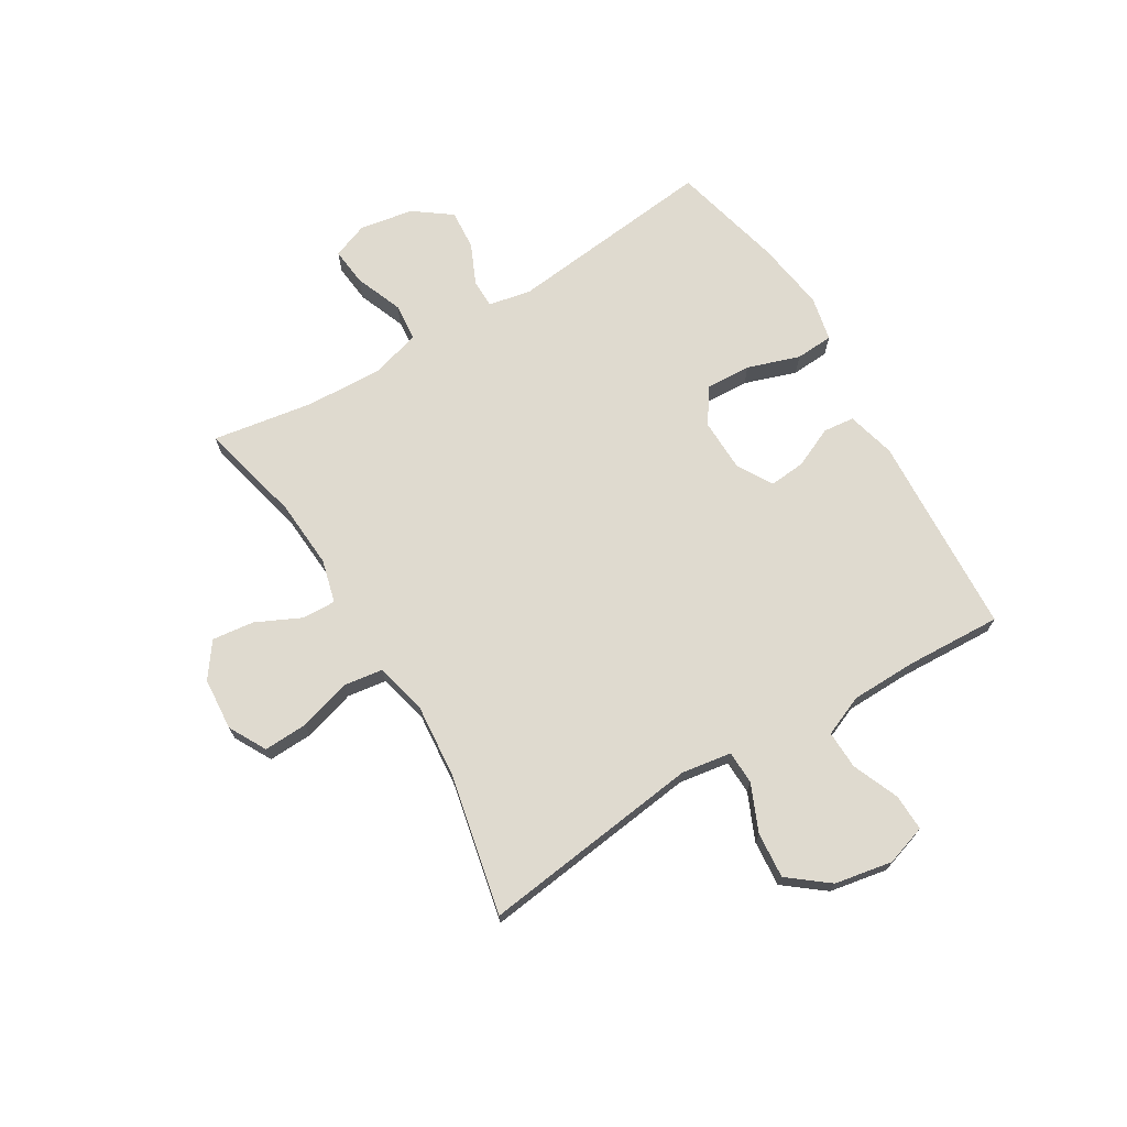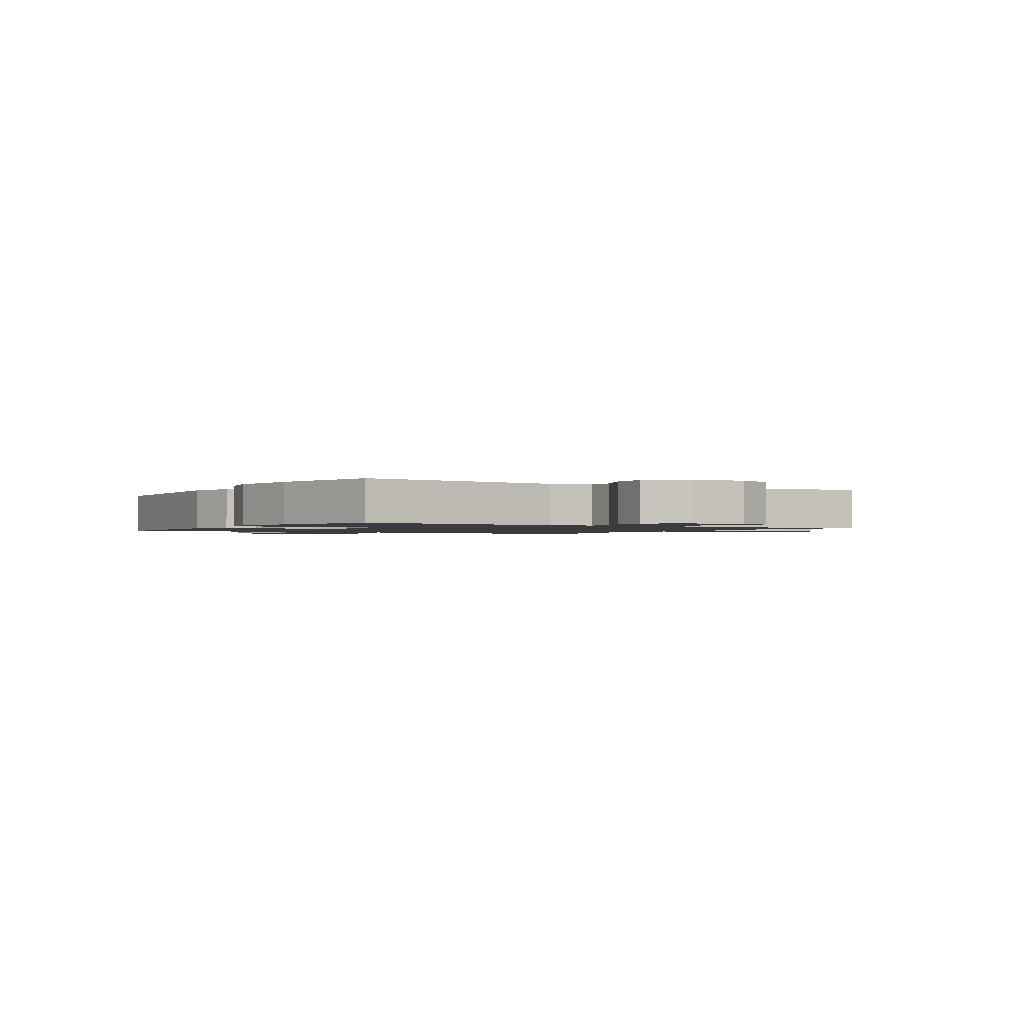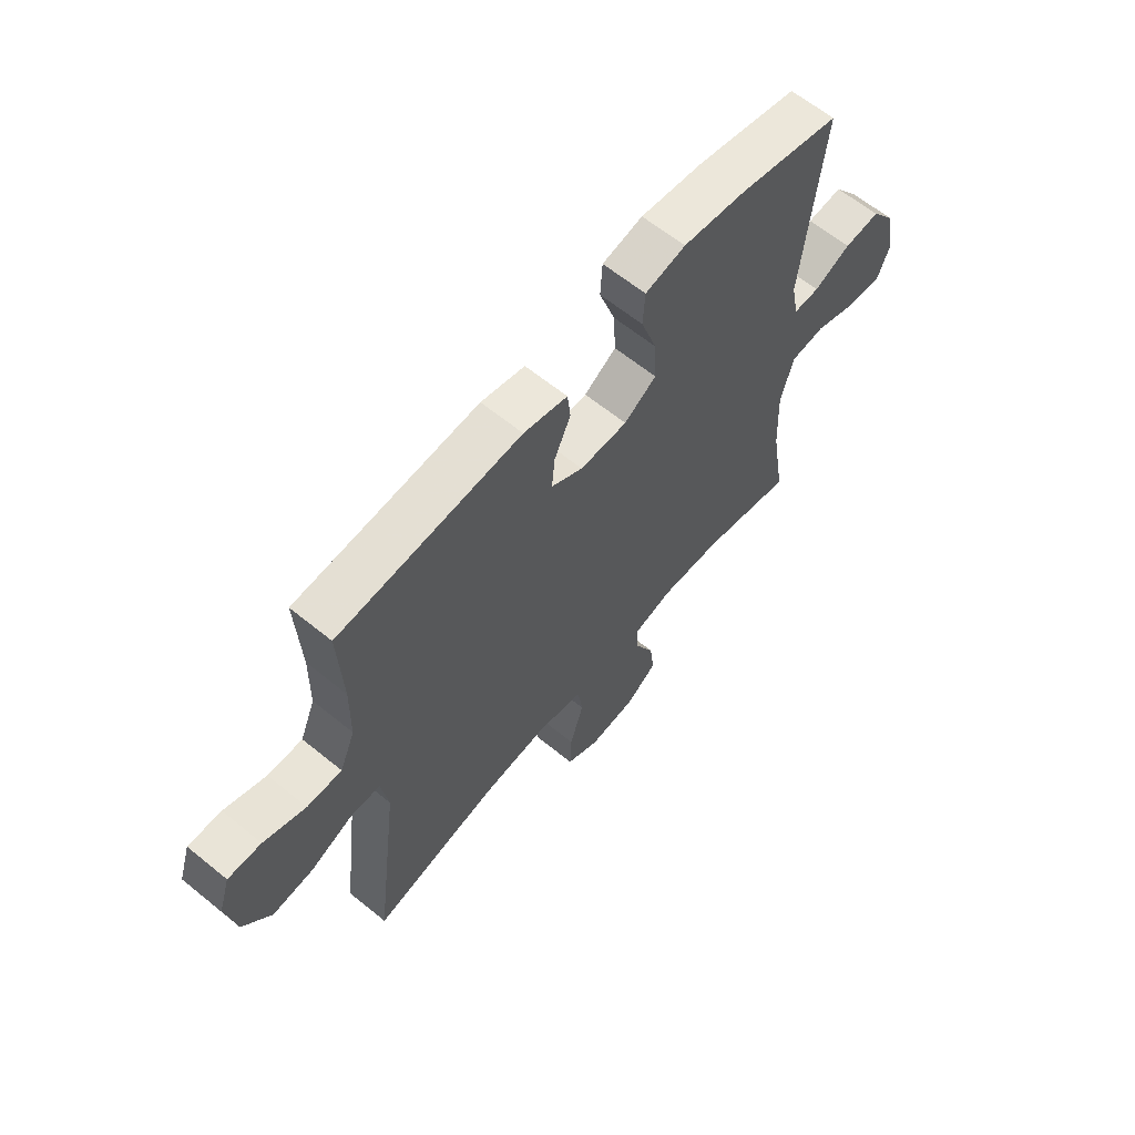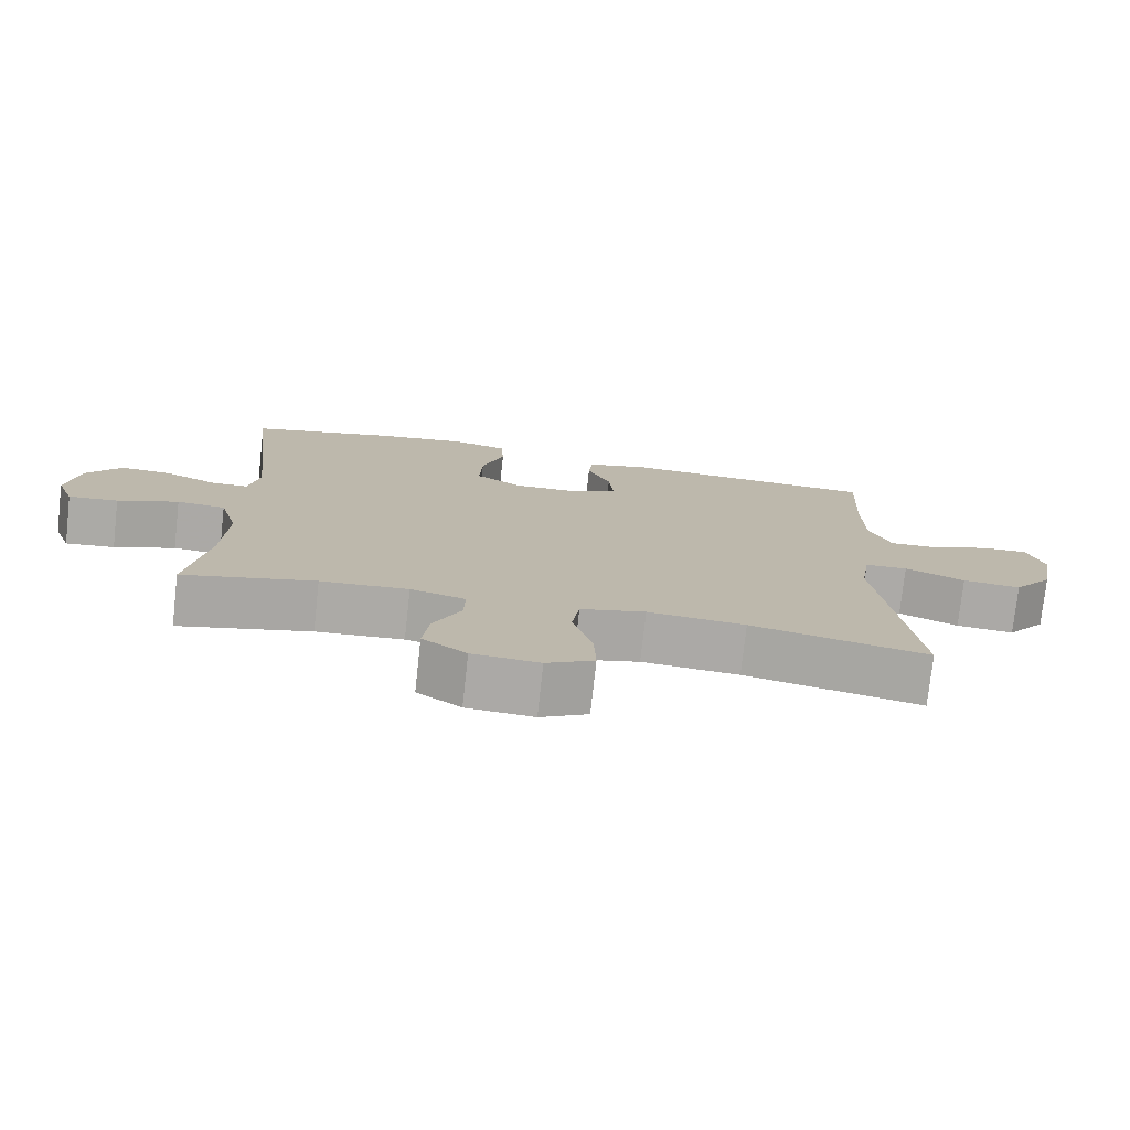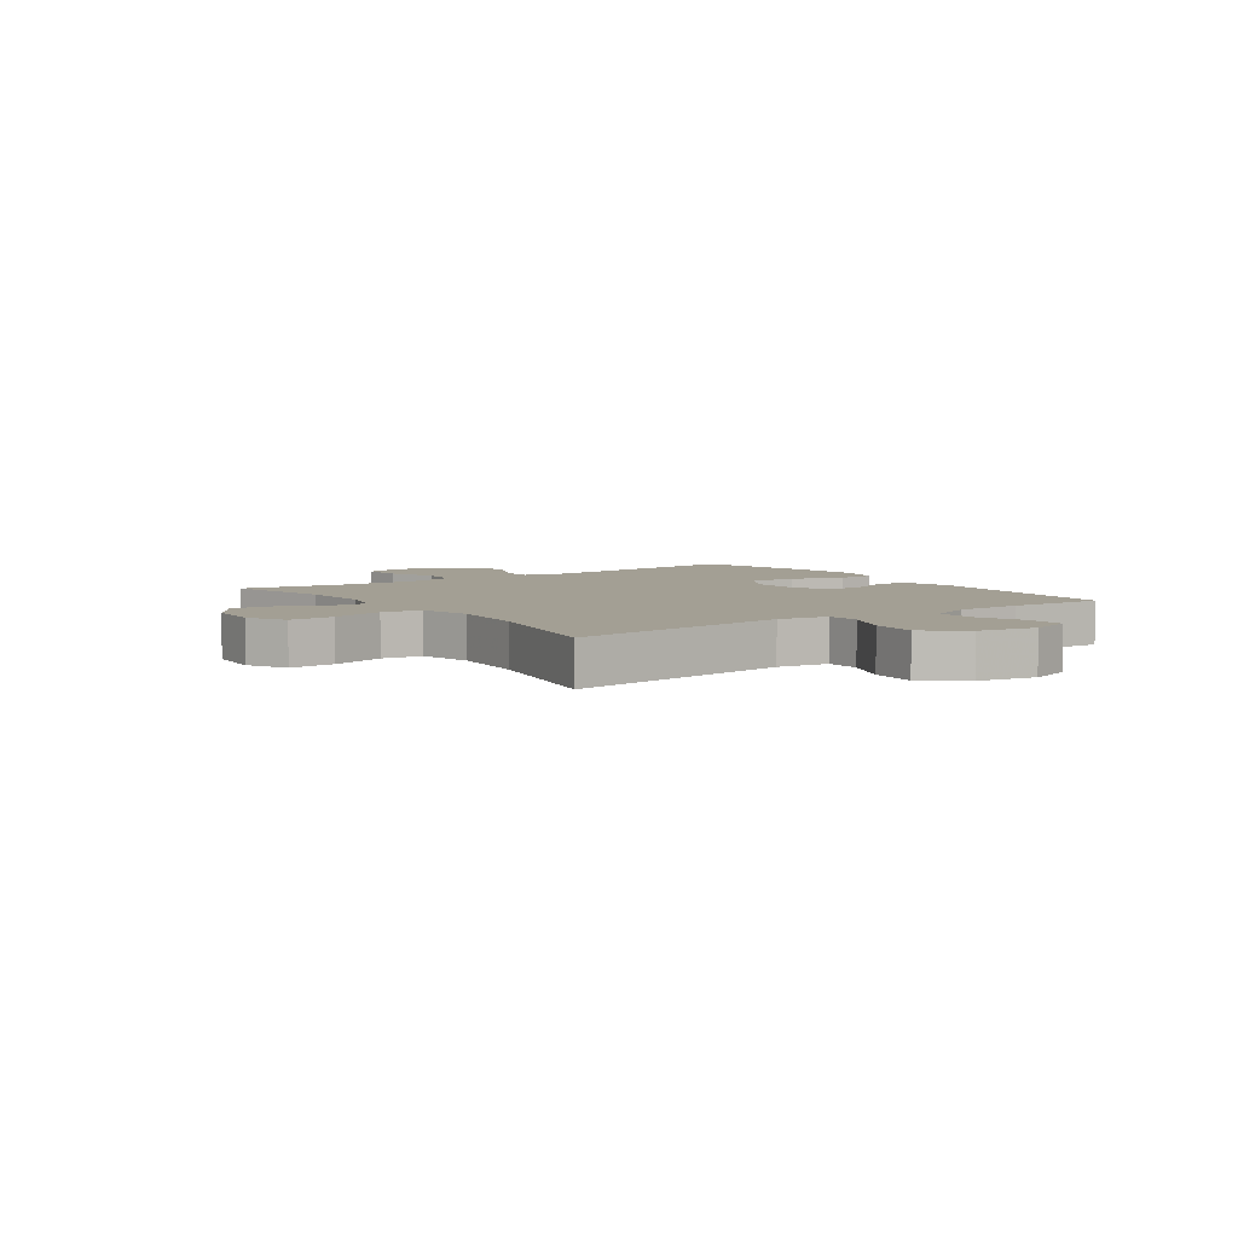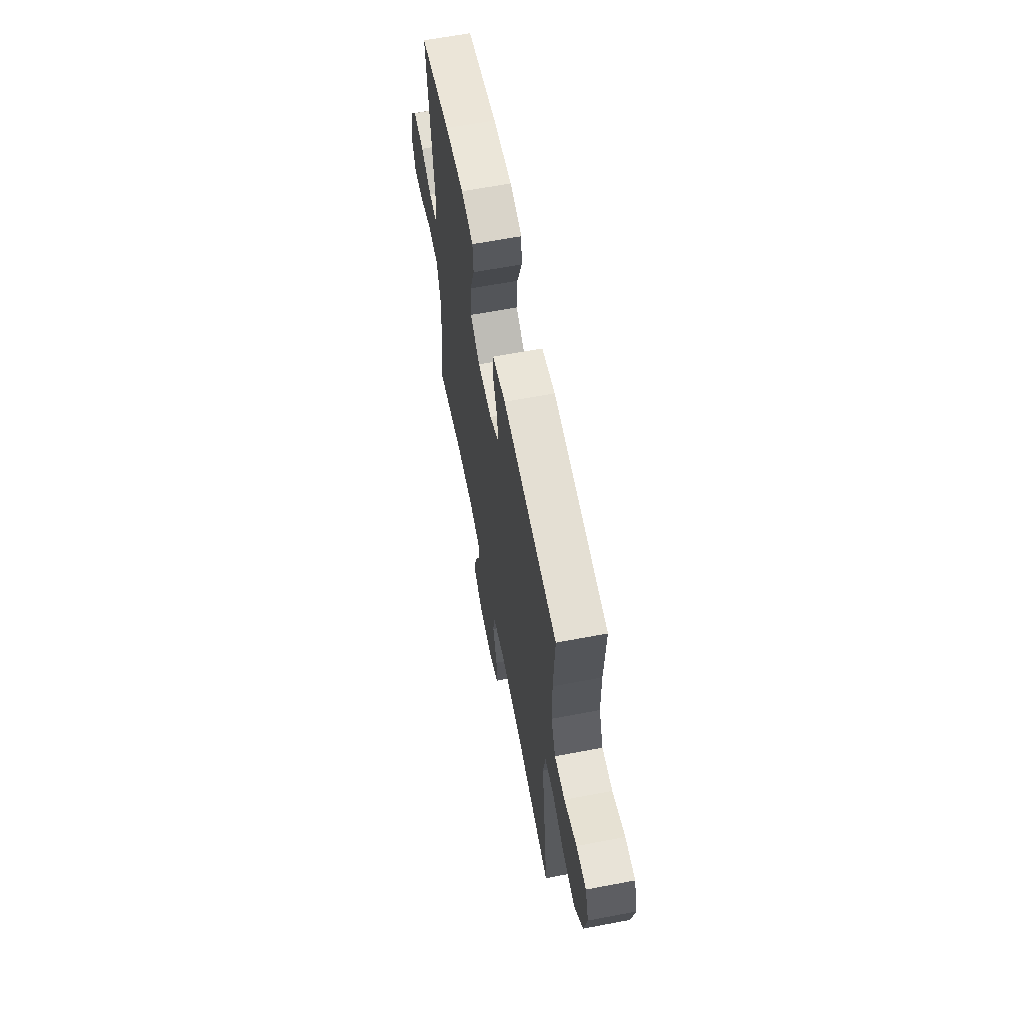
<metadata>
{"format":"obj","ext":"obj","renderer":"f3d","projection":"perspective","resolution":1024,"background":"white","views":[{"elev":70.8,"azim":-121.1,"up":"+Y"},{"elev":-1.4,"azim":58.7,"up":"+Y"},{"elev":62.9,"azim":-50.5,"up":"+Z"},{"elev":-76.0,"azim":173.7,"up":"+Z"},{"elev":5.4,"azim":-125.3,"up":"+Y"},{"elev":63.4,"azim":-100.9,"up":"+Z"}]}
</metadata>
<code>
v -0.5 0.07 -0.5
v -0.451 0.07 -0.11
v -0.465 0.07 -0.022
v -0.524 0.07 -0.02
v -0.607 0.07 -0.056
v -0.688 0.07 -0.063
v -0.743 0.07 0.007
v -0.762 0.07 0.109
v -0.739 0.07 0.181
v -0.674 0.07 0.179
v -0.592 0.07 0.145
v -0.524 0.07 0.143
v -0.494 0.07 0.215
v -0.492 0.07 0.331
v -0.5 0.07 0.5
v -0.143 0.07 0.52
v -0.057 0.07 0.498
v -0.051 0.07 0.443
v -0.083 0.07 0.372
v -0.089 0.07 0.308
v -0.027 0.07 0.271
v 0.066 0.07 0.269
v 0.129 0.07 0.31
v 0.125 0.07 0.391
v 0.094 0.07 0.483
v 0.098 0.07 0.55
v 0.177 0.07 0.567
v 0.301 0.07 0.549
v 0.5 0.07 0.5
v 0.46 0.07 0.131
v 0.475 0.07 0.055
v 0.526 0.07 0.055
v 0.598 0.07 0.087
v 0.668 0.07 0.092
v 0.716 0.07 0.027
v 0.733 0.07 -0.068
v 0.709 0.07 -0.132
v 0.641 0.07 -0.125
v 0.557 0.07 -0.092
v 0.49 0.07 -0.098
v 0.465 0.07 -0.187
v 0.471 0.07 -0.323
v 0.5 0.07 -0.5
v 0.318 0.07 -0.456
v 0.197 0.07 -0.448
v 0.121 0.07 -0.468
v 0.123 0.07 -0.527
v 0.161 0.07 -0.607
v 0.17 0.07 -0.681
v 0.109 0.07 -0.725
v 0.016 0.07 -0.732
v -0.05 0.07 -0.696
v -0.047 0.07 -0.618
v -0.02 0.07 -0.526
v -0.03 0.07 -0.457
v -0.12 0.07 -0.435
v -0.255 0.07 -0.447
v -0.5 0 -0.5
v -0.451 0 -0.11
v -0.465 0 -0.022
v -0.524 0 -0.02
v -0.607 0 -0.056
v -0.688 0 -0.063
v -0.743 0 0.007
v -0.762 0 0.109
v -0.739 0 0.181
v -0.674 0 0.179
v -0.592 0 0.145
v -0.524 0 0.143
v -0.494 0 0.215
v -0.492 0 0.331
v -0.5 0 0.5
v -0.143 0 0.52
v -0.057 0 0.498
v -0.051 0 0.443
v -0.083 0 0.372
v -0.089 0 0.308
v -0.027 0 0.271
v 0.066 0 0.269
v 0.129 0 0.31
v 0.125 0 0.391
v 0.094 0 0.483
v 0.098 0 0.55
v 0.177 0 0.567
v 0.301 0 0.549
v 0.5 0 0.5
v 0.46 0 0.131
v 0.475 0 0.055
v 0.526 0 0.055
v 0.598 0 0.087
v 0.668 0 0.092
v 0.716 0 0.027
v 0.733 0 -0.068
v 0.709 0 -0.132
v 0.641 0 -0.125
v 0.557 0 -0.092
v 0.49 0 -0.098
v 0.465 0 -0.187
v 0.471 0 -0.323
v 0.5 0 -0.5
v 0.318 0 -0.456
v 0.197 0 -0.448
v 0.121 0 -0.468
v 0.123 0 -0.527
v 0.161 0 -0.607
v 0.17 0 -0.681
v 0.109 0 -0.725
v 0.016 0 -0.732
v -0.05 0 -0.696
v -0.047 0 -0.618
v -0.02 0 -0.526
v -0.03 0 -0.457
v -0.12 0 -0.435
v -0.255 0 -0.447
f 51 52 53 54
f 51 54 55
f 50 51 55
f 47 48 49 50
f 46 47 50 55
f 45 46 55 56
f 42 43 44
f 41 42 44 45
f 40 41 45 56
f 36 37 38 39
f 36 39 40
f 35 36 40
f 32 33 34 35
f 31 32 35 40
f 30 31 40 56
f 24 25 26 27
f 23 24 27 28
f 16 17 18 19
f 14 15 16 19
f 13 14 19 20
f 12 13 20 21
f 8 9 10 11
f 8 11 12
f 7 8 12
f 4 5 6 7
f 3 4 7 12
f 57 1 2
f 57 2 3
f 23 28 29 30
f 22 23 30 56
f 21 22 56 57
f 3 12 21 57
f 111 110 109 108
f 112 111 108
f 112 108 107
f 107 106 105 104
f 112 107 104 103
f 113 112 103 102
f 101 100 99
f 102 101 99 98
f 113 102 98 97
f 96 95 94 93
f 97 96 93
f 97 93 92
f 92 91 90 89
f 97 92 89 88
f 113 97 88 87
f 84 83 82 81
f 85 84 81 80
f 76 75 74 73
f 76 73 72 71
f 77 76 71 70
f 78 77 70 69
f 68 67 66 65
f 69 68 65
f 69 65 64
f 64 63 62 61
f 69 64 61 60
f 59 58 114
f 60 59 114
f 87 86 85 80
f 113 87 80 79
f 114 113 79 78
f 114 78 69 60
f 1 58 59 2
f 2 59 60 3
f 3 60 61 4
f 4 61 62 5
f 5 62 63 6
f 6 63 64 7
f 7 64 65 8
f 8 65 66 9
f 9 66 67 10
f 10 67 68 11
f 11 68 69 12
f 12 69 70 13
f 13 70 71 14
f 14 71 72 15
f 15 72 73 16
f 16 73 74 17
f 17 74 75 18
f 18 75 76 19
f 19 76 77 20
f 20 77 78 21
f 21 78 79 22
f 22 79 80 23
f 23 80 81 24
f 24 81 82 25
f 25 82 83 26
f 26 83 84 27
f 27 84 85 28
f 28 85 86 29
f 29 86 87 30
f 30 87 88 31
f 31 88 89 32
f 32 89 90 33
f 33 90 91 34
f 34 91 92 35
f 35 92 93 36
f 36 93 94 37
f 37 94 95 38
f 38 95 96 39
f 39 96 97 40
f 40 97 98 41
f 41 98 99 42
f 42 99 100 43
f 43 100 101 44
f 44 101 102 45
f 45 102 103 46
f 46 103 104 47
f 47 104 105 48
f 48 105 106 49
f 49 106 107 50
f 50 107 108 51
f 51 108 109 52
f 52 109 110 53
f 53 110 111 54
f 54 111 112 55
f 55 112 113 56
f 56 113 114 57
f 57 114 58 1

</code>
